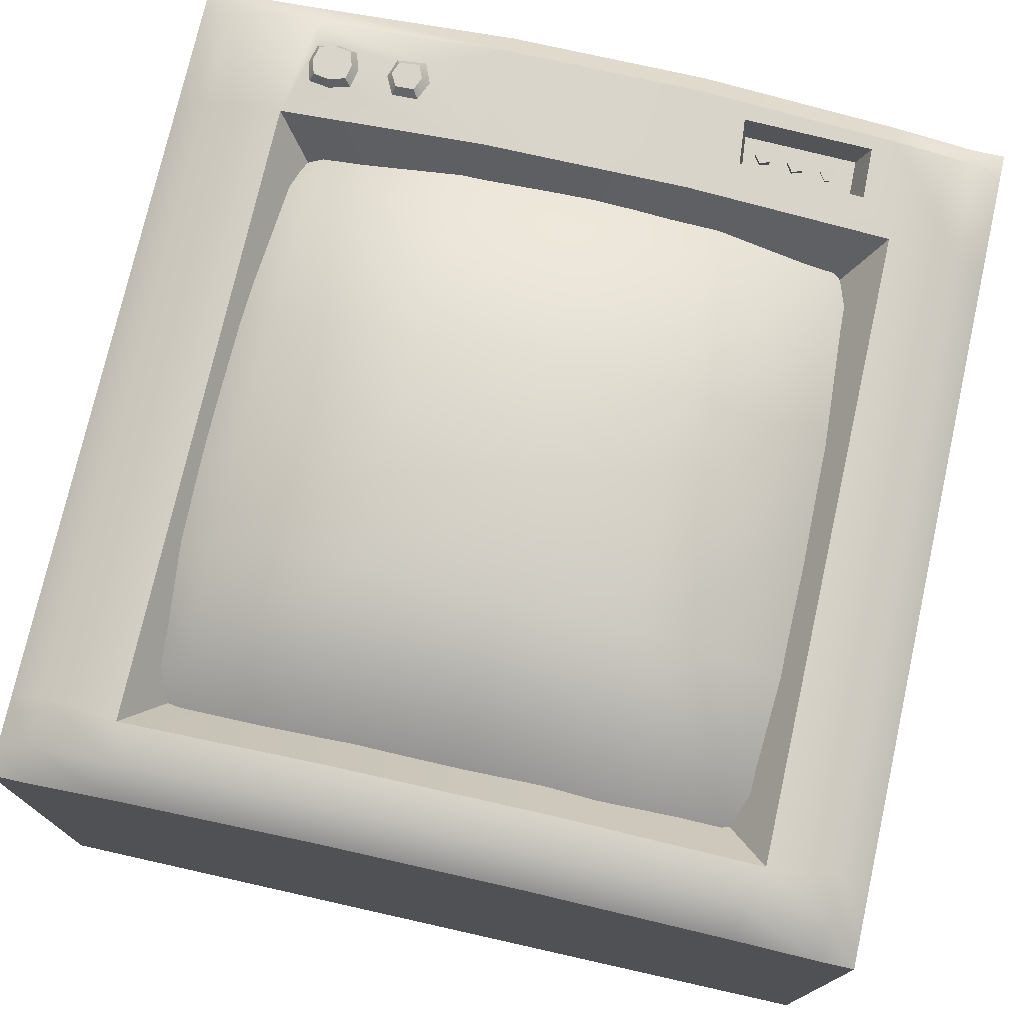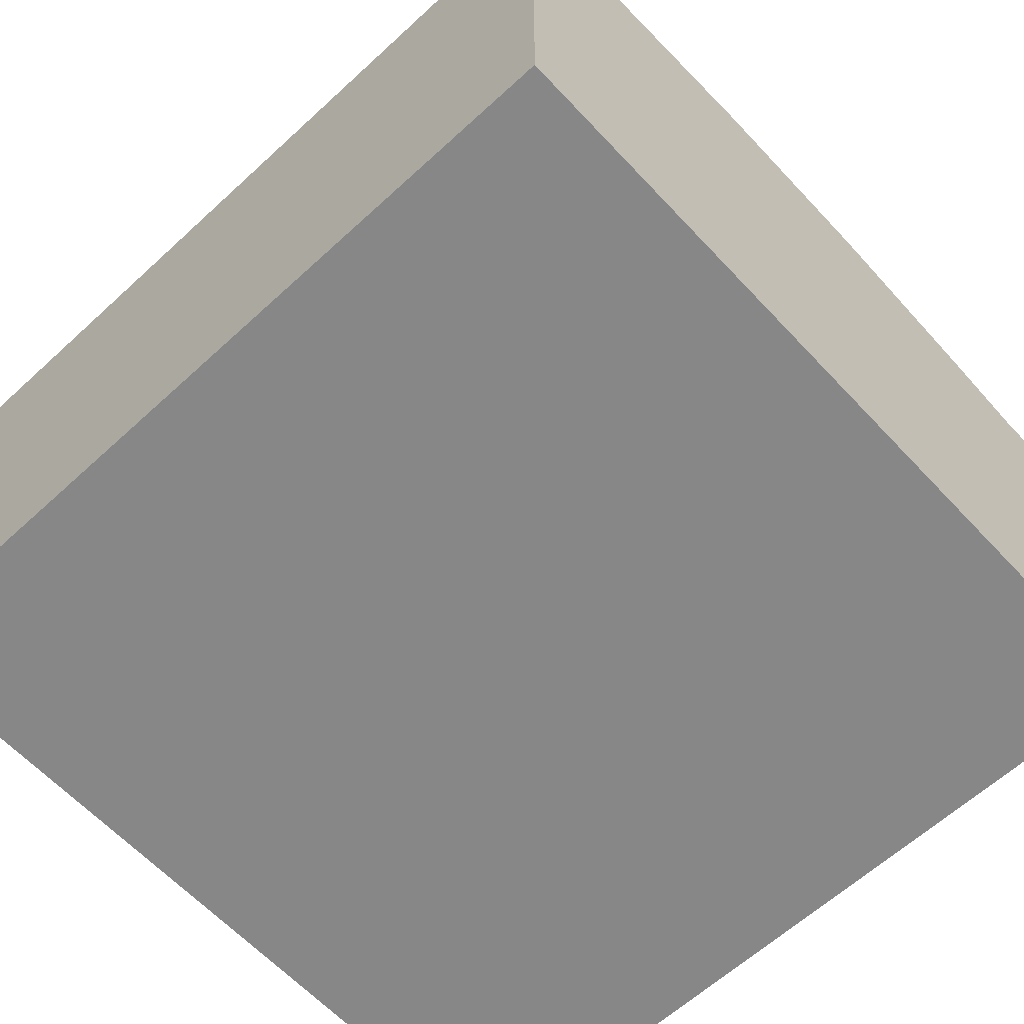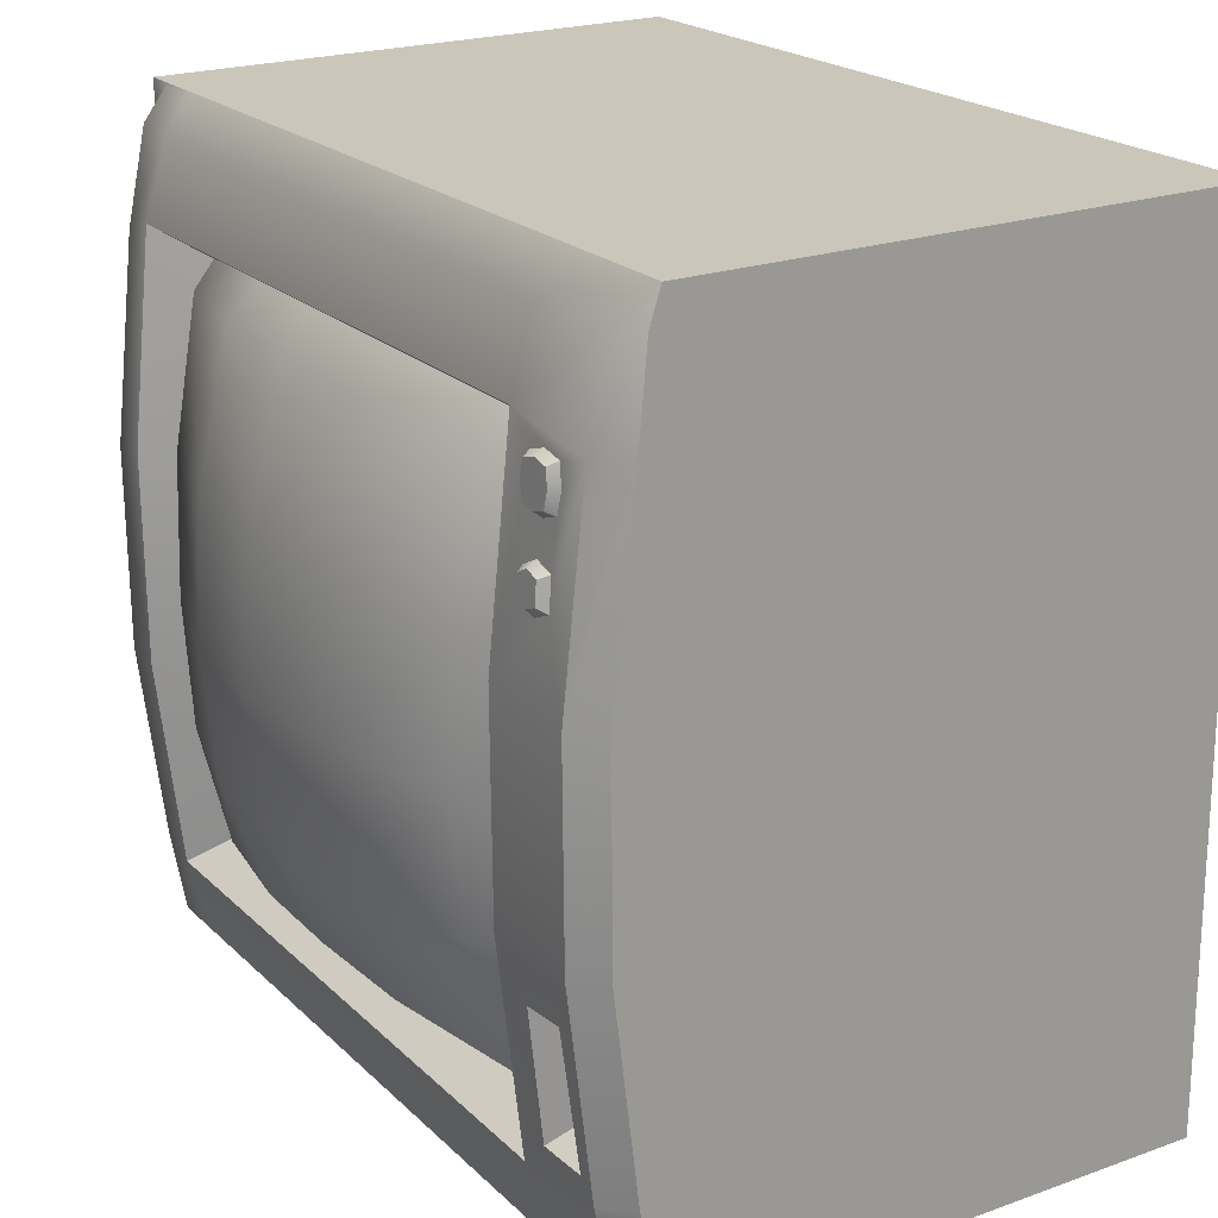
<metadata>
{"format":"obj","ext":"obj","renderer":"f3d","projection":"perspective","resolution":1024,"background":"white","views":[{"elev":75.0,"azim":-77.4,"up":"+Z"},{"elev":-62.3,"azim":-137.0,"up":"+Z"},{"elev":21.0,"azim":58.1,"up":"+Y"}]}
</metadata>
<code>
g Cylinder.002
v 1.016 41.97 3.971
v 1.154 46.67 3.498
v 1.611 48.95 3.352
v -5.341e-05 1 -1
v 0.951 0.309 -1
v 0.951 0.309 1
v -5.341e-05 1 1
v 0.951 0.309 -1
v 0.5877 -0.809 -1
v 0.5877 -0.809 1
v 0.951 0.309 1
v 0.5877 -0.809 -1
v -0.5878 -0.809 -1
v -0.5878 -0.809 1
v 0.5877 -0.809 1
v -5.341e-05 1 1
v 0.951 0.309 1
v 0.5877 -0.809 1
v -0.5878 -0.809 1
v -0.9511 0.309 1
v -0.5878 -0.809 -1
v -0.9511 0.309 -1
v -0.9511 0.309 1
v -0.5878 -0.809 1
v -0.9511 0.309 -1
v -5.341e-05 1 -1
v -5.341e-05 1 1
v -0.9511 0.309 1
v 0.5877 -0.809 -1
v 0.951 0.309 -1
v -5.341e-05 1 -1
v -0.5878 -0.809 -1
v -0.9511 0.309 -1
v -85.27 -22.87 -2.153
v -85.27 -26.51 -2.183
v -85.27 -26.02 -62.11
v -85.27 -22.39 -62.08
v -85.27 -13.72 -0.5148
v -85.27 -13.22 -62
v -85.27 8.168 2.169
v -85.27 8.687 -61.83
v -85.27 30.07 2.347
v -85.27 30.59 -61.65
v -85.27 52 0.01779
v -85.27 52.5 -61.47
v -85.27 62.32 -2.128
v -85.27 62.8 -61.39
v -85.27 65.98 -2.098
v -85.27 66.46 -61.36
v -81.86 -26.51 -2.183
v -85.27 -26.02 -62.11
v -85.27 -26.51 -2.183
v -81.86 -26.02 -62.11
v -76.46 -26.51 -2.183
v -76.46 -26.02 -62.11
v -7.2 -26.51 -2.183
v -7.2 -26.02 -62.11
v 4.314 -26.51 -2.183
v 4.314 -26.02 -62.11
v 7.214 -26.51 -2.183
v 7.214 -26.02 -62.11
v 7.214 -22.39 -62.08
v 7.214 -26.02 -62.11
v 7.214 -26.51 -2.183
v 7.214 -22.87 -2.153
v 7.214 -13.22 -62
v 7.214 -13.72 -0.5148
v 7.214 8.687 -61.83
v 7.214 8.168 2.169
v 7.214 30.59 -61.65
v 7.214 30.07 2.347
v 7.214 52.5 -61.47
v 7.214 52 0.01778
v 7.214 62.8 -61.39
v 7.214 62.31 -0.9172
v 7.214 66.46 -61.36
v 7.214 65.98 -2.098
v -81.86 66.46 -61.36
v -85.27 65.98 -2.098
v -85.27 66.46 -61.36
v -81.86 65.98 -2.098
v -76.46 66.46 -61.36
v -76.46 65.98 -2.098
v -7.2 66.46 -61.36
v -7.2 65.98 -2.098
v 4.314 66.46 -61.36
v 4.314 65.98 -2.098
v 7.214 66.46 -61.36
v 7.214 65.98 -2.098
v -81.86 65.98 -2.098
v -85.27 62.32 -2.128
v -85.27 65.98 -2.098
v -81.86 62.3 0.6296
v -76.46 65.98 -2.098
v -85.27 52 0.01779
v -76.46 62.3 0.6296
v -7.2 65.98 -2.098
v -81.86 51.97 2.775
v -85.27 30.07 2.347
v -7.2 62.3 0.6296
v 4.314 65.98 -2.098
v -77.54 53.46 2.787
v -7.2 53.46 2.787
v -81.86 30.05 5.104
v -85.27 8.168 2.169
v -77.54 30.52 5.108
v 4.314 62.3 0.6296
v 4.314 51.97 2.775
v 7.214 65.98 -2.098
v 7.214 62.31 -0.9172
v 7.214 52 0.01778
v -81.86 8.146 4.927
v -85.27 -13.72 -0.5148
v -77.54 7.597 4.922
v -81.86 -13.74 2.243
v -85.27 -22.87 -2.153
v -77.54 -15.3 2.23
v -81.86 -22.89 0.6041
v -85.27 -26.51 -2.183
v -81.86 -26.51 -2.183
v -76.46 -22.89 0.6041
v -76.46 -26.51 -2.183
v -7.2 -15.3 2.23
v -7.2 -22.89 0.6041
v -7.2 -26.51 -2.183
v 4.314 -22.89 0.6041
v 4.314 -26.51 -2.183
v 7.214 -22.87 -2.153
v 7.214 -26.51 -2.183
v 4.314 -13.74 2.243
v 2.705 -11.51 2.541
v -3.179 -11.64 2.617
v 2.307 2.907 4.315
v -7.2 7.597 4.922
v -2.911 2.45 4.295
v 4.314 8.146 4.927
v 4.314 30.05 5.104
v -7.2 30.52 5.108
v 1.208 38.75 4.313
v -1.027 37.8 4.32
v 1.016 41.97 3.971
v -1.092 42.65 4.019
v 1.611 48.95 3.352
v 1.111 51.23 3.206
v -1.053 51.68 3.255
v -3.218 51.06 3.295
v -3.613 48.75 3.438
v -3.044 46.45 3.581
v -0.9449 46.01 3.535
v 1.154 46.67 3.498
v -81.86 -26.02 -62.11
v -85.27 -22.39 -62.08
v -85.27 -26.02 -62.11
v -81.86 -22.39 -62.08
v -76.46 -26.02 -62.11
v -85.27 -13.22 -62
v -76.46 -22.39 -62.08
v -7.2 -26.02 -62.11
v -81.86 -13.22 -62
v -85.27 8.687 -61.83
v -7.2 -22.39 -62.08
v 4.314 -26.02 -62.11
v -76.46 -13.22 -62
v -81.86 8.687 -61.83
v -85.27 30.59 -61.65
v 4.314 -22.39 -62.08
v 7.214 -26.02 -62.11
v 7.214 -22.39 -62.08
v -7.2 -13.22 -62
v 4.314 -13.22 -62
v 7.214 -13.22 -62
v -81.86 30.59 -61.65
v -85.27 52.5 -61.47
v -76.46 8.687 -61.83
v 4.314 8.687 -61.83
v 7.214 8.687 -61.83
v -7.2 8.687 -61.83
v -81.86 52.5 -61.47
v -85.27 62.8 -61.39
v -76.46 30.59 -61.65
v 4.314 30.59 -61.65
v 7.214 30.59 -61.65
v -7.2 30.59 -61.65
v -81.86 62.8 -61.39
v -85.27 66.46 -61.36
v -81.86 66.46 -61.36
v -76.46 52.5 -61.47
v -76.46 62.8 -61.39
v -76.46 66.46 -61.36
v -7.2 52.5 -61.47
v 4.314 52.5 -61.47
v 7.214 52.5 -61.47
v -7.2 62.8 -61.39
v -7.2 66.46 -61.36
v 4.314 62.8 -61.39
v 7.214 62.8 -61.39
v 4.314 66.46 -61.36
v 7.214 66.46 -61.36
v 7.214 -13.72 -0.5148
v 7.214 -22.87 -2.153
v 4.314 -22.89 0.6041
v 4.314 -13.74 2.243
v 7.214 8.168 2.169
v 4.314 8.146 4.927
v 7.214 30.07 2.347
v 4.314 30.05 5.104
v 7.214 52 0.01778
v 4.314 51.97 2.775
v -77.54 7.597 4.922
v -73.34 -11.11 -3.891
v -77.54 -15.3 2.23
v -73.34 9.054 -1.221
v -77.54 30.52 5.108
v -73.34 29.24 -1.057
v -77.54 53.46 2.787
v -73.34 49.45 -3.4
v -10.84 9.054 -1.221
v -10.84 -11.11 -3.891
v -73.34 -11.11 -3.891
v -73.34 9.054 -1.221
v -10.84 29.24 -1.057
v -73.34 29.24 -1.057
v -10.84 49.45 -3.4
v -73.34 49.45 -3.4
v -7.2 53.46 2.787
v -10.84 49.45 -3.4
v -73.34 49.45 -3.4
v -77.54 53.46 2.787
v -7.2 30.52 5.108
v -10.84 49.45 -3.4
v -7.2 53.46 2.787
v -10.84 29.24 -1.057
v -7.2 7.597 4.922
v -10.84 9.054 -1.221
v -7.2 -15.3 2.23
v -10.84 -11.11 -3.891
v -77.54 -15.3 2.23
v -73.34 -11.11 -3.891
v -10.84 -11.11 -3.891
v -7.2 -15.3 2.23
v 1.949 2.428 0.6634
v 2.298 -10.21 -0.8919
v -2.86 -10.32 -0.8256
v -2.625 2.027 0.6452
v 2.705 -11.51 2.541
v 2.298 -10.21 -0.8919
v 1.949 2.428 0.6634
v 2.307 2.907 4.315
v -2.911 2.45 4.295
v -2.625 2.027 0.6452
v -2.86 -10.32 -0.8256
v -3.179 -11.64 2.617
v -3.179 -11.64 2.617
v -2.86 -10.32 -0.8256
v 2.298 -10.21 -0.8919
v 2.705 -11.51 2.541
v 2.307 2.907 4.315
v 1.949 2.428 0.6634
v -2.625 2.027 0.6452
v -2.911 2.45 4.295
v -1.092 42.65 4.019
v -3.2 41.61 4.053
v -3.262 38.7 4.343
v -1.027 37.8 4.32
v -1.092 42.65 4.019
v -2.516 41.31 5.006
v -3.2 41.61 4.053
v -1.085 42.09 4.983
v 1.016 41.97 3.971
v 0.3472 41.56 4.949
v -5.341e-05 -6.238 -2.105
v 0.9262 -6.902 -2.217
v 0.9262 -7.227 -0.2965
v -5.341e-05 -6.563 -0.1843
v 0.9262 -6.902 -2.217
v 0.5724 -7.976 -2.399
v 0.5724 -8.3 -0.4781
v 0.9262 -7.227 -0.2965
v 0.5724 -7.976 -2.399
v -0.5725 -7.976 -2.399
v -0.5725 -8.3 -0.4781
v 0.5724 -8.3 -0.4781
v -5.341e-05 -6.563 -0.1843
v 0.9262 -7.227 -0.2965
v 0.5724 -8.3 -0.4781
v -0.5725 -8.3 -0.4781
v -0.9263 -7.227 -0.2965
v -0.5725 -7.976 -2.399
v -0.9263 -6.902 -2.217
v -0.9263 -7.227 -0.2965
v -0.5725 -8.3 -0.4781
v -0.9263 -6.902 -2.217
v -5.341e-05 -6.238 -2.105
v -5.341e-05 -6.563 -0.1843
v -0.9263 -7.227 -0.2965
v 0.5724 -7.976 -2.399
v 0.9262 -6.902 -2.217
v -5.341e-05 -6.238 -2.105
v -0.5725 -7.976 -2.399
v -0.9263 -6.902 -2.217
v -5.341e-05 -2.593 -1.52
v 0.9735 -3.299 -1.561
v 0.9735 -3.416 0.4829
v -5.341e-05 -2.71 0.5234
v 0.9735 -3.299 -1.561
v 0.6016 -4.442 -1.626
v 0.6016 -4.559 0.4175
v 0.9735 -3.416 0.4829
v 0.6016 -4.442 -1.626
v -0.6017 -4.442 -1.626
v -0.6017 -4.559 0.4175
v 0.6016 -4.559 0.4175
v -5.341e-05 -2.71 0.5234
v 0.9735 -3.416 0.4829
v 0.6016 -4.559 0.4175
v -0.6017 -4.559 0.4175
v -0.9736 -3.416 0.4829
v -0.6017 -4.442 -1.626
v -0.9736 -3.299 -1.561
v -0.9736 -3.416 0.4829
v -0.6017 -4.559 0.4175
v -0.9736 -3.299 -1.561
v -5.341e-05 -2.593 -1.52
v -5.341e-05 -2.71 0.5234
v -0.9736 -3.416 0.4829
v 0.6016 -4.442 -1.626
v 0.9735 -3.299 -1.561
v -5.341e-05 -2.593 -1.52
v -0.6017 -4.442 -1.626
v -0.9736 -3.299 -1.561
v -1.053 51.68 3.255
v -2.712 50.63 4.271
v -3.218 51.06 3.295
v -1.025 51.13 4.239
v 1.111 51.23 3.206
v 0.6623 50.76 4.201
v -1.027 37.8 4.32
v 0.4818 39.3 5.188
v 1.208 38.75 4.313
v -1.019 38.67 5.193
v -3.262 38.7 4.343
v -2.519 39.25 5.209
v 1.208 38.75 4.313
v 0.4818 39.3 5.188
v 0.3472 41.56 4.949
v 1.016 41.97 3.971
v -3.2 41.61 4.053
v -2.516 41.31 5.006
v -2.519 39.25 5.209
v -3.262 38.7 4.343
v -1.085 42.09 4.983
v 0.3472 41.56 4.949
v 0.4818 39.3 5.188
v -1.019 38.67 5.193
v -2.516 41.31 5.006
v -2.519 39.25 5.209
v -0.9449 46.01 3.535
v 0.6958 47.21 4.429
v 1.154 46.67 3.498
v -0.9403 46.71 4.458
v -3.044 46.45 3.581
v -2.576 47.04 4.493
v 1.611 48.95 3.352
v 0.6623 50.76 4.201
v 1.111 51.23 3.206
v 1.055 48.99 4.315
v 1.154 46.67 3.498
v 0.6958 47.21 4.429
v -3.613 48.75 3.438
v -2.576 47.04 4.493
v -3.044 46.45 3.581
v -3.017 48.84 4.382
v -3.218 51.06 3.295
v -2.712 50.63 4.271
v -3.017 48.84 4.382
v -0.9403 46.71 4.458
v -2.576 47.04 4.493
v -0.9812 48.92 4.348
v -2.712 50.63 4.271
v 0.6958 47.21 4.429
v -1.025 51.13 4.239
v 1.055 48.99 4.315
v 0.6623 50.76 4.201
v -79.92 -10.14 -8.7
v -69.73 -20.18 -9.771
v -77.88 -18.17 -13.45
v -69.97 -10.45 0.2933
v -80.34 3.138 -7.082
v -57.11 -20.59 -9.351
v -70.05 3.052 3.633
v -80.34 17.29 -6.712
v -57.11 -10.54 2.279
v -44.89 -20.59 -9.566
v -57.11 3.024 7.075
v -70.05 17.19 4.563
v -80.34 32.36 -6.784
v -44.89 -10.54 2.554
v -57.11 17.16 8.571
v -70.05 32.28 4.111
v -79.92 48.06 -8.017
v -57.11 32.25 7.739
v -69.97 48.27 1.472
v -77.88 58.09 -12.39
v -69.73 60.56 -8.12
v -44.89 3.017 7.915
v -31.14 -10.54 2.037
v -31.14 -20.59 -9.775
v -57.11 61.06 -6.979
v -69.89 65.05 -27.21
v -57.11 65.74 -27.27
v -44.89 17.15 9.637
v -31.14 3.024 7.1
v -14.24 -10.44 -0.3846
v -14.57 -20.17 -10.92
v -57.11 48.35 3.986
v -44.89 61.06 -6.891
v -44.89 65.74 -27.32
v -31.14 65.75 -27.46
v -0.3484 -10.13 -9.595
v -3.235 -18.16 -14.81
v 0.2482 3.138 -6.984
v -14.12 3.051 3.703
v -14.12 17.19 4.954
v 0.2482 17.28 -6.169
v 0.2482 32.36 -6.5
v -44.89 48.35 4.478
v -31.14 17.16 8.707
v -14.12 32.27 4.316
v -31.14 32.25 7.81
v -14.24 48.28 1.172
v -0.3484 48.06 -8.405
v -44.89 32.24 8.655
v -31.14 48.35 3.877
v -31.14 61.06 -7.217
v -14.35 65.05 -27.73
v -14.57 60.56 -8.757
v -3.235 58.1 -13.13
v -0.945 60.2 -27.82
v -0.945 60.2 -27.82
v 4.666 48.41 -27.47
g Cylinder.002_0
f 3 2 1
f 6 5 4
f 7 6 4
f 10 9 8
f 11 10 8
f 14 13 12
f 15 14 12
f 18 17 16
f 16 19 18
f 16 20 19
f 23 22 21
f 24 23 21
f 27 26 25
f 28 27 25
f 31 30 29
f 29 32 31
f 32 33 31
f 36 35 34
f 37 36 34
f 37 34 38
f 39 37 38
f 39 38 40
f 41 39 40
f 41 40 42
f 43 41 42
f 43 42 44
f 45 43 44
f 45 44 46
f 47 45 46
f 47 46 48
f 49 47 48
f 52 51 50
f 51 53 50
f 50 53 54
f 53 55 54
f 54 55 56
f 55 57 56
f 56 57 58
f 57 59 58
f 58 59 60
f 59 61 60
f 64 63 62
f 65 64 62
f 65 62 66
f 67 65 66
f 67 66 68
f 69 67 68
f 69 68 70
f 71 69 70
f 71 70 72
f 73 71 72
f 73 72 74
f 75 73 74
f 75 74 76
f 77 75 76
f 80 79 78
f 79 81 78
f 78 81 82
f 81 83 82
f 82 83 84
f 83 85 84
f 84 85 86
f 85 87 86
f 86 87 88
f 87 89 88
f 92 91 90
f 91 93 90
f 90 93 94
f 91 95 93
f 93 96 94
f 94 96 97
f 95 98 93
f 93 98 96
f 95 99 98
f 96 100 97
f 97 100 101
f 98 102 96
f 96 102 100
f 102 103 100
f 99 104 98
f 98 104 102
f 99 105 104
f 104 106 102
f 100 107 101
f 100 103 107
f 103 108 107
f 101 107 109
f 107 110 109
f 107 108 110
f 108 111 110
f 105 112 104
f 104 112 106
f 105 113 112
f 112 114 106
f 113 115 112
f 112 115 114
f 113 116 115
f 115 117 114
f 116 118 115
f 115 118 117
f 116 119 118
f 119 120 118
f 118 121 117
f 118 120 121
f 120 122 121
f 117 121 123
f 121 122 124
f 121 124 123
f 122 125 124
f 124 125 126
f 125 127 126
f 126 127 128
f 127 129 128
f 124 126 130
f 123 124 130
f 123 130 131
f 131 132 123
f 133 131 130
f 134 123 132
f 134 132 135
f 134 135 133
f 130 136 133
f 133 136 134
f 134 136 137
f 138 134 137
f 138 137 139
f 139 137 108
f 139 140 138
f 141 139 108
f 140 142 138
f 141 108 143
f 143 108 144
f 144 108 103
f 103 145 144
f 103 146 145
f 103 147 146
f 147 103 138
f 138 148 147
f 142 148 138
f 149 148 142
f 149 142 141
f 150 149 141
f 153 152 151
f 152 154 151
f 151 154 155
f 152 156 154
f 154 157 155
f 155 157 158
f 156 159 154
f 154 159 157
f 156 160 159
f 157 161 158
f 158 161 162
f 159 163 157
f 157 163 161
f 160 164 159
f 159 164 163
f 160 165 164
f 161 166 162
f 162 166 167
f 166 168 167
f 163 169 161
f 161 169 166
f 166 170 168
f 169 170 166
f 170 171 168
f 165 172 164
f 165 173 172
f 164 174 163
f 163 174 169
f 164 172 174
f 170 175 171
f 175 176 171
f 169 177 170
f 174 177 169
f 177 175 170
f 173 178 172
f 173 179 178
f 172 180 174
f 174 180 177
f 172 178 180
f 175 181 176
f 181 182 176
f 177 183 175
f 180 183 177
f 183 181 175
f 179 184 178
f 179 185 184
f 185 186 184
f 178 187 180
f 180 187 183
f 178 184 187
f 184 186 188
f 184 188 187
f 186 189 188
f 187 190 183
f 183 190 181
f 187 188 190
f 181 191 182
f 190 191 181
f 191 192 182
f 188 189 193
f 188 193 190
f 190 193 191
f 189 194 193
f 191 195 192
f 193 195 191
f 193 194 195
f 195 196 192
f 194 197 195
f 195 197 196
f 197 198 196
f 201 200 199
f 202 201 199
f 202 199 203
f 204 202 203
f 204 203 205
f 206 204 205
f 206 205 207
f 208 206 207
f 211 210 209
f 210 212 209
f 209 212 213
f 212 214 213
f 213 214 215
f 214 216 215
f 219 218 217
f 220 219 217
f 220 217 221
f 222 220 221
f 222 221 223
f 224 222 223
f 227 226 225
f 228 227 225
f 231 230 229
f 230 232 229
f 229 232 233
f 232 234 233
f 233 234 235
f 234 236 235
f 239 238 237
f 240 239 237
f 243 242 241
f 244 243 241
f 247 246 245
f 248 247 245
f 251 250 249
f 252 251 249
f 255 254 253
f 256 255 253
f 259 258 257
f 260 259 257
f 263 262 261
f 264 263 261
f 267 266 265
f 266 268 265
f 265 268 269
f 268 270 269
f 273 272 271
f 274 273 271
f 277 276 275
f 278 277 275
f 281 280 279
f 282 281 279
f 285 284 283
f 283 286 285
f 283 287 286
f 290 289 288
f 291 290 288
f 294 293 292
f 295 294 292
f 298 297 296
f 296 299 298
f 299 300 298
f 303 302 301
f 304 303 301
f 307 306 305
f 308 307 305
f 311 310 309
f 312 311 309
f 315 314 313
f 313 316 315
f 313 317 316
f 320 319 318
f 321 320 318
f 324 323 322
f 325 324 322
f 328 327 326
f 326 329 328
f 329 330 328
f 333 332 331
f 332 334 331
f 331 334 335
f 334 336 335
f 339 338 337
f 338 340 337
f 337 340 341
f 340 342 341
f 345 344 343
f 346 345 343
f 349 348 347
f 350 349 347
f 353 352 351
f 354 353 351
f 354 351 355
f 356 354 355
f 359 358 357
f 358 360 357
f 357 360 361
f 360 362 361
f 365 364 363
f 364 366 363
f 363 366 367
f 366 368 367
f 371 370 369
f 370 372 369
f 369 372 373
f 372 374 373
f 377 376 375
f 376 378 375
f 375 378 379
f 376 380 378
f 378 381 379
f 380 382 378
f 378 382 381
f 382 383 381
g Cylinder.002_1
f 386 385 384
f 385 387 384
f 384 387 388
f 385 389 387
f 387 390 388
f 391 388 390
f 389 392 387
f 392 389 393
f 387 392 394
f 390 387 394
f 395 391 390
f 396 391 395
f 397 392 393
f 394 392 397
f 390 394 398
f 395 390 398
f 399 396 395
f 400 396 399
f 401 399 395
f 398 401 395
f 402 400 399
f 399 401 402
f 403 400 402
f 404 403 402
f 398 394 405
f 405 394 397
f 397 393 406
f 393 407 406
f 408 404 402
f 404 408 409
f 408 410 409
f 411 398 405
f 401 398 411
f 412 405 397
f 406 412 397
f 405 412 411
f 413 406 407
f 414 413 407
f 401 415 402
f 415 408 402
f 410 408 416
f 417 410 416
f 417 416 418
f 419 413 414
f 420 419 414
f 419 421 413
f 406 413 422
f 421 422 413
f 412 406 422
f 422 421 423
f 412 422 423
f 421 424 423
f 424 425 423
f 416 408 426
f 408 415 426
f 427 412 423
f 412 427 411
f 425 428 423
f 423 428 427
f 411 427 429
f 428 429 427
f 428 425 430
f 428 430 429
f 425 431 430
f 432 411 429
f 426 415 432
f 432 401 411
f 415 401 432
f 432 429 433
f 426 432 433
f 430 433 429
f 416 426 434
f 426 433 434
f 416 434 418
f 435 418 434
f 436 434 433
f 430 436 433
f 436 435 434
f 437 436 430
f 436 437 435
f 431 437 430
f 437 438 435
f 437 431 439
f 431 440 439

</code>
